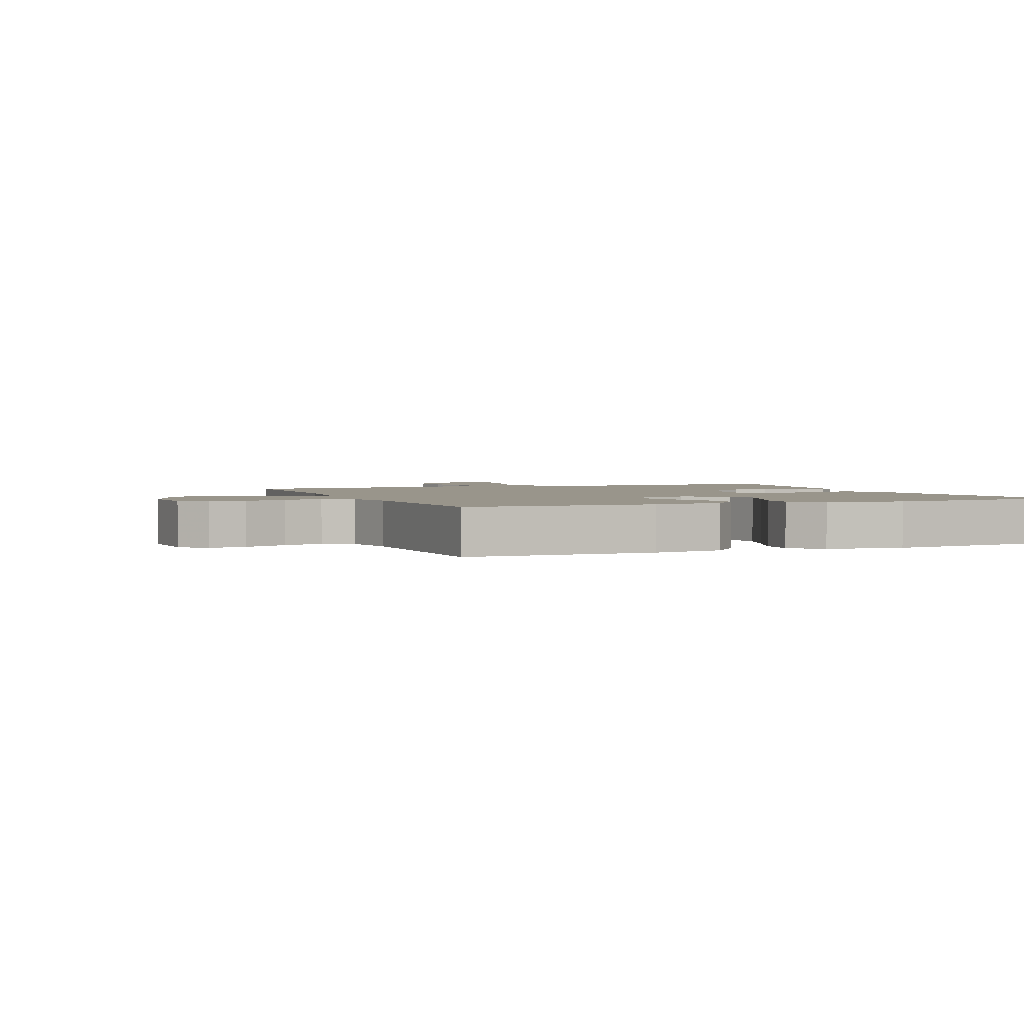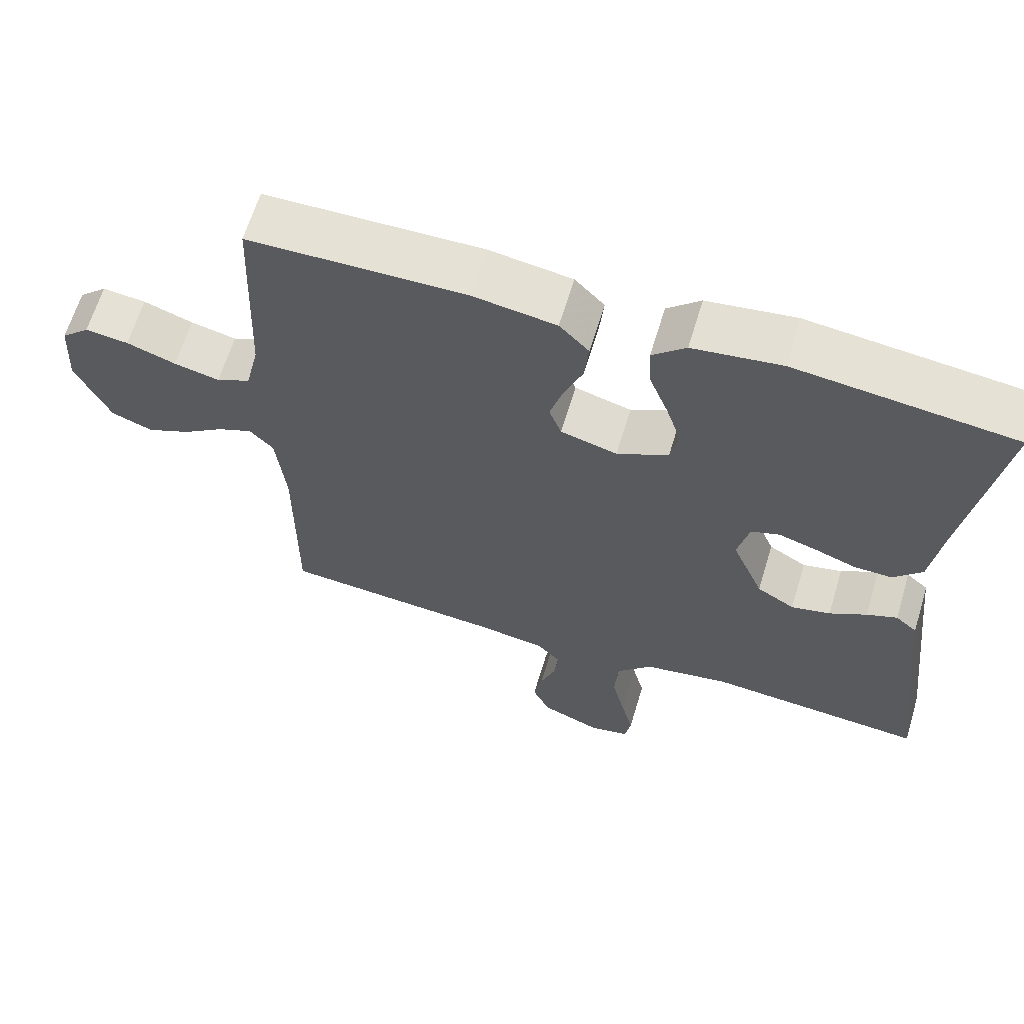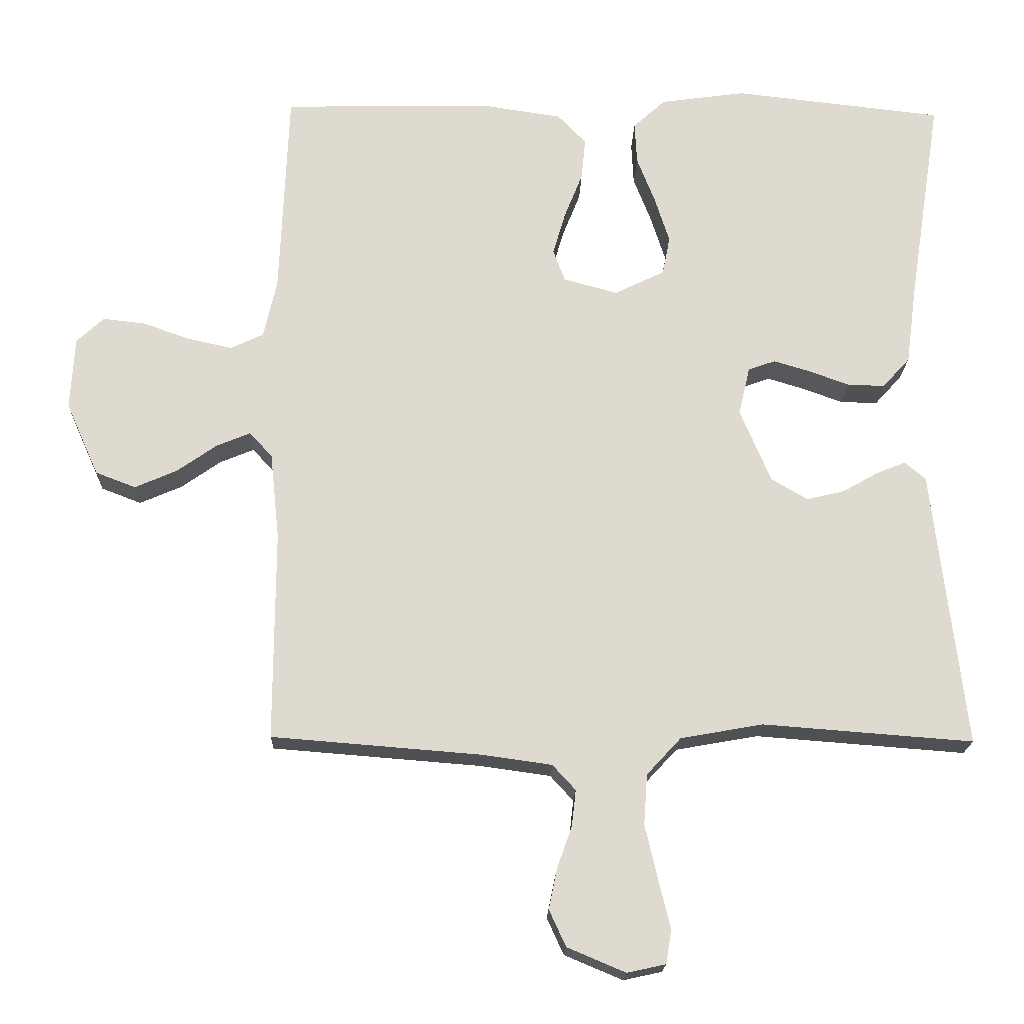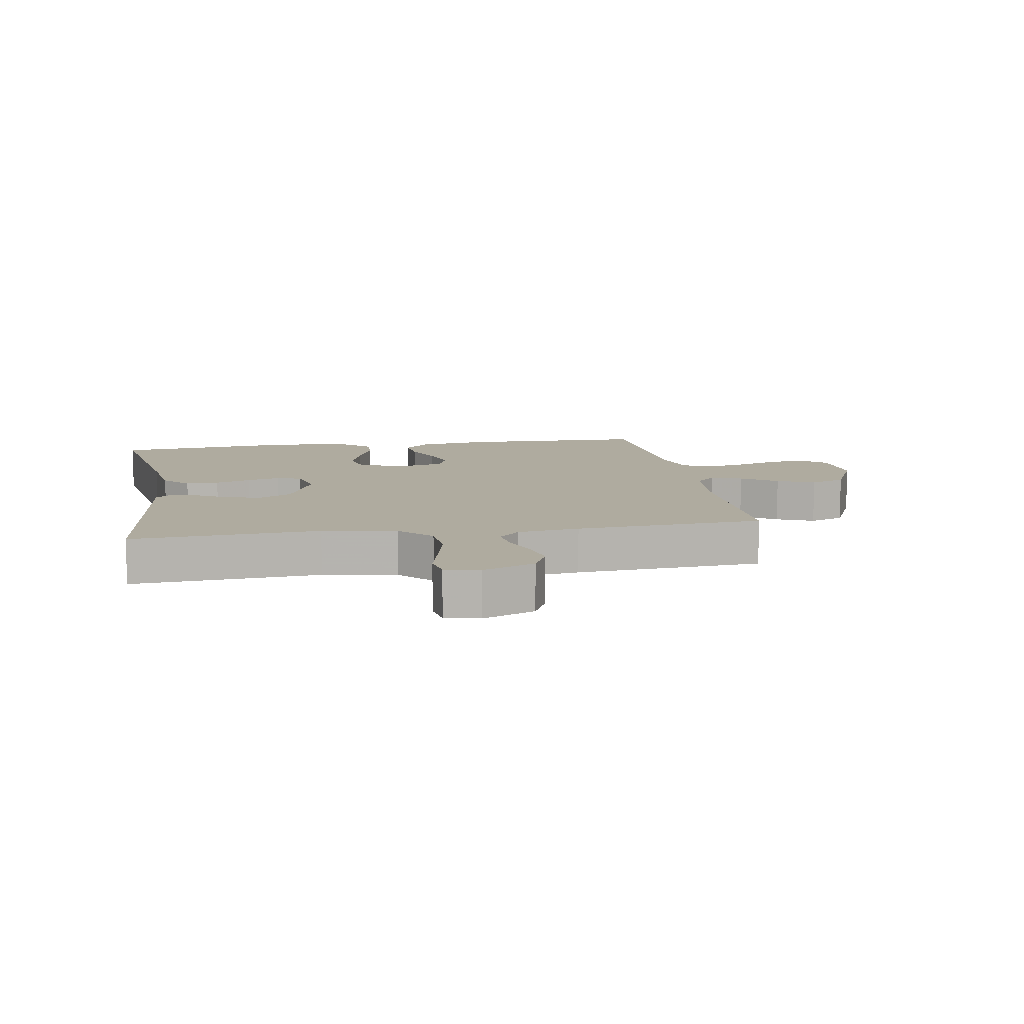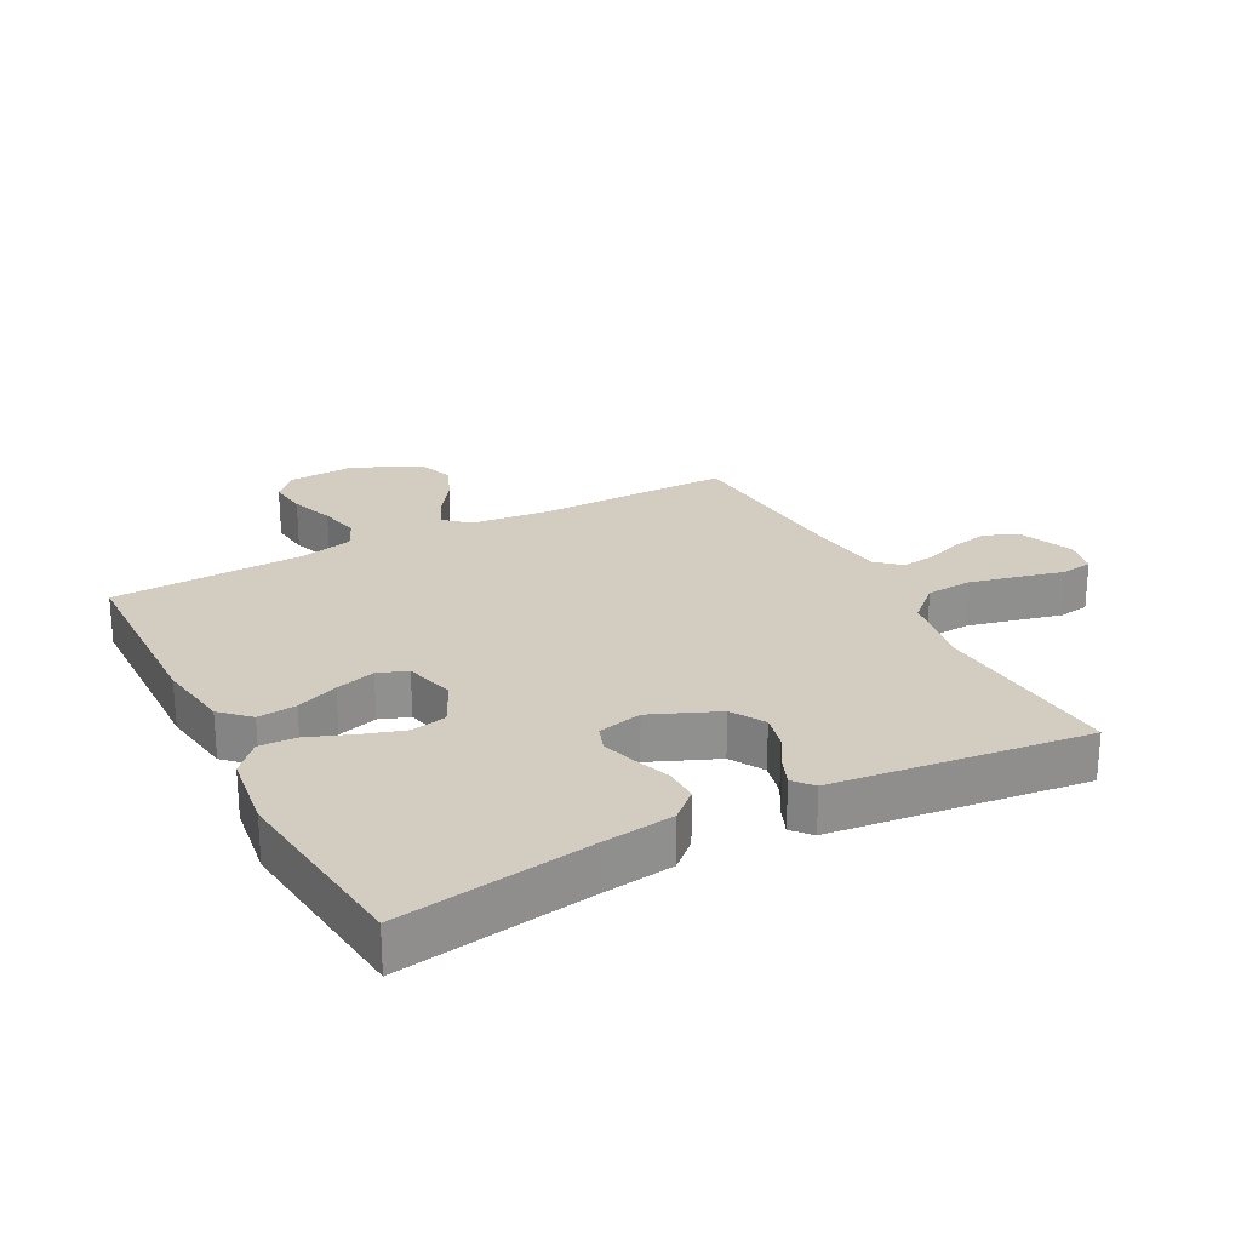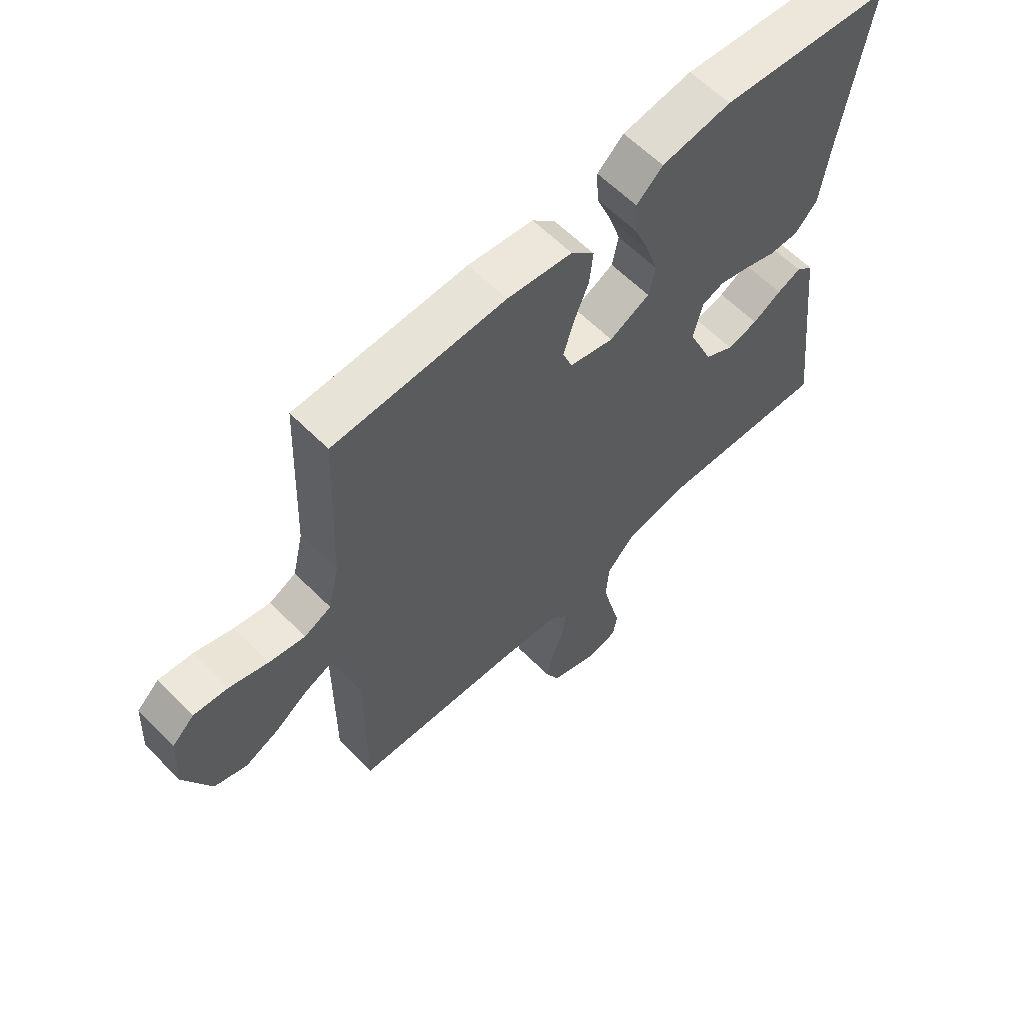
<metadata>
{"format":"obj","ext":"obj","renderer":"f3d","projection":"perspective","resolution":1024,"background":"white","views":[{"elev":2.2,"azim":-22.3,"up":"+Y"},{"elev":64.0,"azim":16.8,"up":"+Z"},{"elev":-19.0,"azim":-1.6,"up":"+Z"},{"elev":9.6,"azim":170.5,"up":"+Y"},{"elev":24.8,"azim":62.3,"up":"+Y"},{"elev":61.5,"azim":-44.6,"up":"+Z"}]}
</metadata>
<code>
v -0.5 0.07 0.5
v -0.2 0.07 0.506
v -0.086 0.07 0.489
v -0.045 0.07 0.446
v -0.051 0.07 0.386
v -0.077 0.07 0.321
v -0.095 0.07 0.259
v -0.078 0.07 0.213
v 0 0.07 0.192
v 0.071 0.07 0.227
v 0.082 0.07 0.282
v 0.061 0.07 0.348
v 0.035 0.07 0.415
v 0.032 0.07 0.475
v 0.078 0.07 0.517
v 0.2 0.07 0.534
v 0.5 0.07 0.5
v 0.453 0.07 0.2
v 0.438 0.07 0.088
v 0.399 0.07 0.045
v 0.346 0.07 0.046
v 0.289 0.07 0.067
v 0.236 0.07 0.083
v 0.197 0.07 0.069
v 0.181 0.07 0
v 0.225 0.07 -0.105
v 0.277 0.07 -0.136
v 0.331 0.07 -0.123
v 0.382 0.07 -0.094
v 0.424 0.07 -0.077
v 0.454 0.07 -0.103
v 0.465 0.07 -0.2
v 0.5 0.07 -0.5
v 0.2 0.07 -0.477
v 0.082 0.07 -0.498
v 0.033 0.07 -0.551
v 0.028 0.07 -0.623
v 0.046 0.07 -0.701
v 0.063 0.07 -0.77
v 0.055 0.07 -0.818
v 0 0.07 -0.83
v -0.083 0.07 -0.795
v -0.107 0.07 -0.743
v -0.095 0.07 -0.685
v -0.074 0.07 -0.626
v -0.068 0.07 -0.574
v -0.101 0.07 -0.538
v -0.2 0.07 -0.524
v -0.5 0.07 -0.5
v -0.499 0.07 -0.2
v -0.512 0.07 -0.076
v -0.545 0.07 -0.041
v -0.593 0.07 -0.061
v -0.65 0.07 -0.101
v -0.71 0.07 -0.127
v -0.767 0.07 -0.105
v -0.814 0.07 0
v -0.808 0.07 0.104
v -0.769 0.07 0.14
v -0.709 0.07 0.133
v -0.641 0.07 0.109
v -0.578 0.07 0.095
v -0.531 0.07 0.117
v -0.512 0.07 0.2
v -0.5 0 0.5
v -0.2 0 0.506
v -0.086 0 0.489
v -0.045 0 0.446
v -0.051 0 0.386
v -0.077 0 0.321
v -0.095 0 0.259
v -0.078 0 0.213
v 0 0 0.192
v 0.071 0 0.227
v 0.082 0 0.282
v 0.061 0 0.348
v 0.035 0 0.415
v 0.032 0 0.475
v 0.078 0 0.517
v 0.2 0 0.534
v 0.5 0 0.5
v 0.453 0 0.2
v 0.438 0 0.088
v 0.399 0 0.045
v 0.346 0 0.046
v 0.289 0 0.067
v 0.236 0 0.083
v 0.197 0 0.069
v 0.181 0 0
v 0.225 0 -0.105
v 0.277 0 -0.136
v 0.331 0 -0.123
v 0.382 0 -0.094
v 0.424 0 -0.077
v 0.454 0 -0.103
v 0.465 0 -0.2
v 0.5 0 -0.5
v 0.2 0 -0.477
v 0.082 0 -0.498
v 0.033 0 -0.551
v 0.028 0 -0.623
v 0.046 0 -0.701
v 0.063 0 -0.77
v 0.055 0 -0.818
v 0 0 -0.83
v -0.083 0 -0.795
v -0.107 0 -0.743
v -0.095 0 -0.685
v -0.074 0 -0.626
v -0.068 0 -0.574
v -0.101 0 -0.538
v -0.2 0 -0.524
v -0.5 0 -0.5
v -0.499 0 -0.2
v -0.512 0 -0.076
v -0.545 0 -0.041
v -0.593 0 -0.061
v -0.65 0 -0.101
v -0.71 0 -0.127
v -0.767 0 -0.105
v -0.814 0 0
v -0.808 0 0.104
v -0.769 0 0.14
v -0.709 0 0.133
v -0.641 0 0.109
v -0.578 0 0.095
v -0.531 0 0.117
v -0.512 0 0.2
f 58 59 60 61
f 58 61 62
f 57 58 62
f 56 57 62
f 53 54 55 56
f 52 53 56 62
f 51 52 62 63
f 48 49 50
f 47 48 50 51
f 46 47 51 63
f 42 43 44 45
f 42 45 46
f 41 42 46
f 38 39 40 41
f 37 38 41 46
f 36 37 46 63
f 32 33 34
f 32 34 35
f 31 32 35
f 28 29 30 31
f 27 28 31 35
f 26 27 35 36
f 19 20 21 22
f 18 19 22 23
f 17 18 23 24
f 15 16 17 24
f 12 13 14 15
f 11 12 15 24
f 3 4 5 6
f 3 6 7
f 64 1 2 3
f 64 3 7
f 63 64 7 8
f 25 26 36 63
f 25 63 8 9
f 10 11 24 25
f 9 10 25
f 125 124 123 122
f 126 125 122
f 126 122 121
f 126 121 120
f 120 119 118 117
f 126 120 117 116
f 127 126 116 115
f 114 113 112
f 115 114 112 111
f 127 115 111 110
f 109 108 107 106
f 110 109 106
f 110 106 105
f 105 104 103 102
f 110 105 102 101
f 127 110 101 100
f 98 97 96
f 99 98 96
f 99 96 95
f 95 94 93 92
f 99 95 92 91
f 100 99 91 90
f 86 85 84 83
f 87 86 83 82
f 88 87 82 81
f 88 81 80 79
f 79 78 77 76
f 88 79 76 75
f 70 69 68 67
f 71 70 67
f 67 66 65 128
f 71 67 128
f 72 71 128 127
f 127 100 90 89
f 73 72 127 89
f 89 88 75 74
f 89 74 73
f 1 65 66 2
f 2 66 67 3
f 3 67 68 4
f 4 68 69 5
f 5 69 70 6
f 6 70 71 7
f 7 71 72 8
f 8 72 73 9
f 9 73 74 10
f 10 74 75 11
f 11 75 76 12
f 12 76 77 13
f 13 77 78 14
f 14 78 79 15
f 15 79 80 16
f 16 80 81 17
f 17 81 82 18
f 18 82 83 19
f 19 83 84 20
f 20 84 85 21
f 21 85 86 22
f 22 86 87 23
f 23 87 88 24
f 24 88 89 25
f 25 89 90 26
f 26 90 91 27
f 27 91 92 28
f 28 92 93 29
f 29 93 94 30
f 30 94 95 31
f 31 95 96 32
f 32 96 97 33
f 33 97 98 34
f 34 98 99 35
f 35 99 100 36
f 36 100 101 37
f 37 101 102 38
f 38 102 103 39
f 39 103 104 40
f 40 104 105 41
f 41 105 106 42
f 42 106 107 43
f 43 107 108 44
f 44 108 109 45
f 45 109 110 46
f 46 110 111 47
f 47 111 112 48
f 48 112 113 49
f 49 113 114 50
f 50 114 115 51
f 51 115 116 52
f 52 116 117 53
f 53 117 118 54
f 54 118 119 55
f 55 119 120 56
f 56 120 121 57
f 57 121 122 58
f 58 122 123 59
f 59 123 124 60
f 60 124 125 61
f 61 125 126 62
f 62 126 127 63
f 63 127 128 64
f 64 128 65 1

</code>
